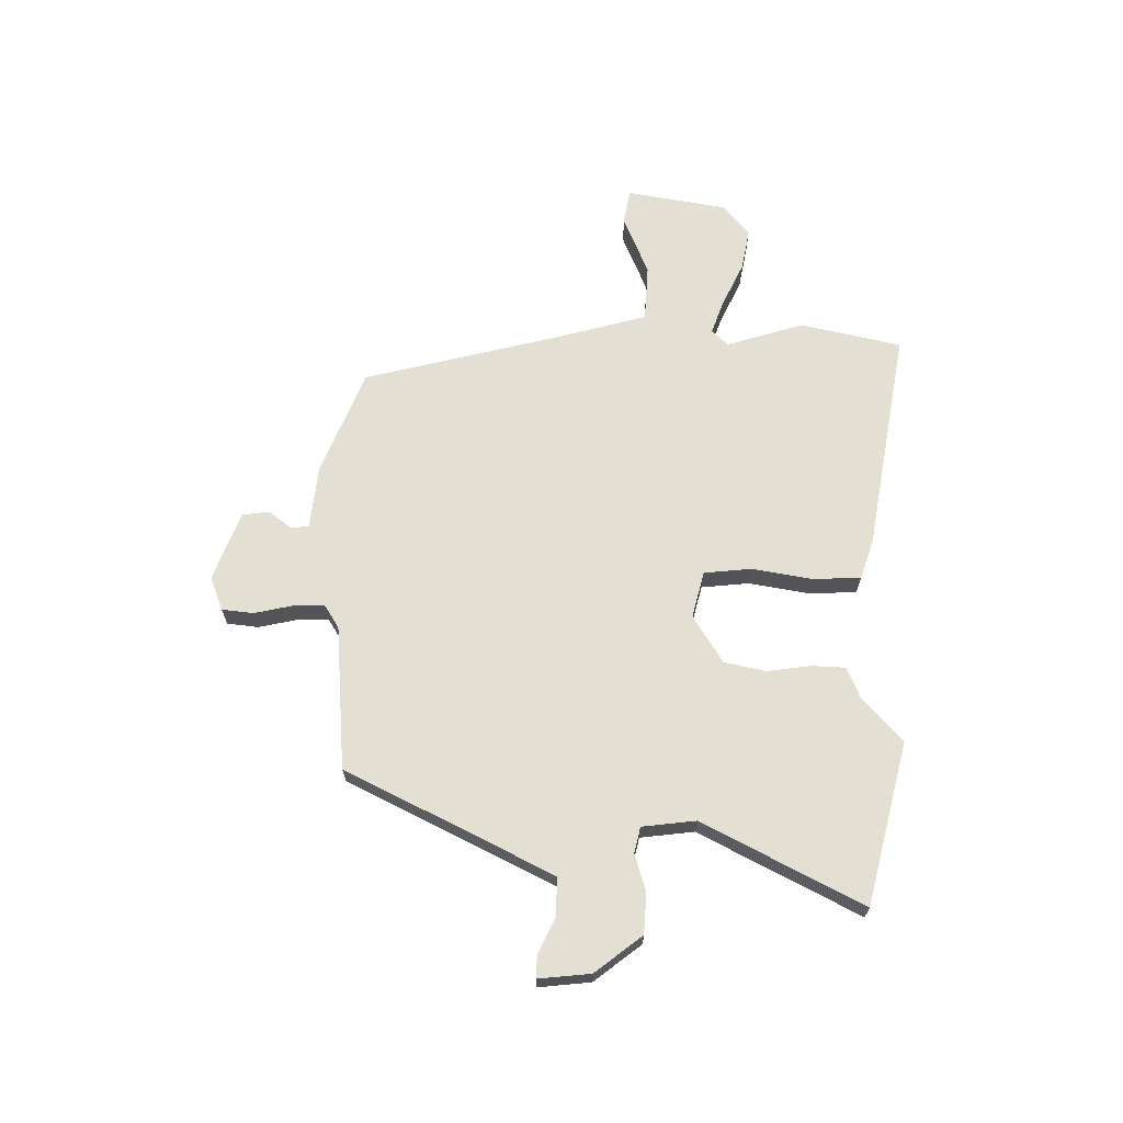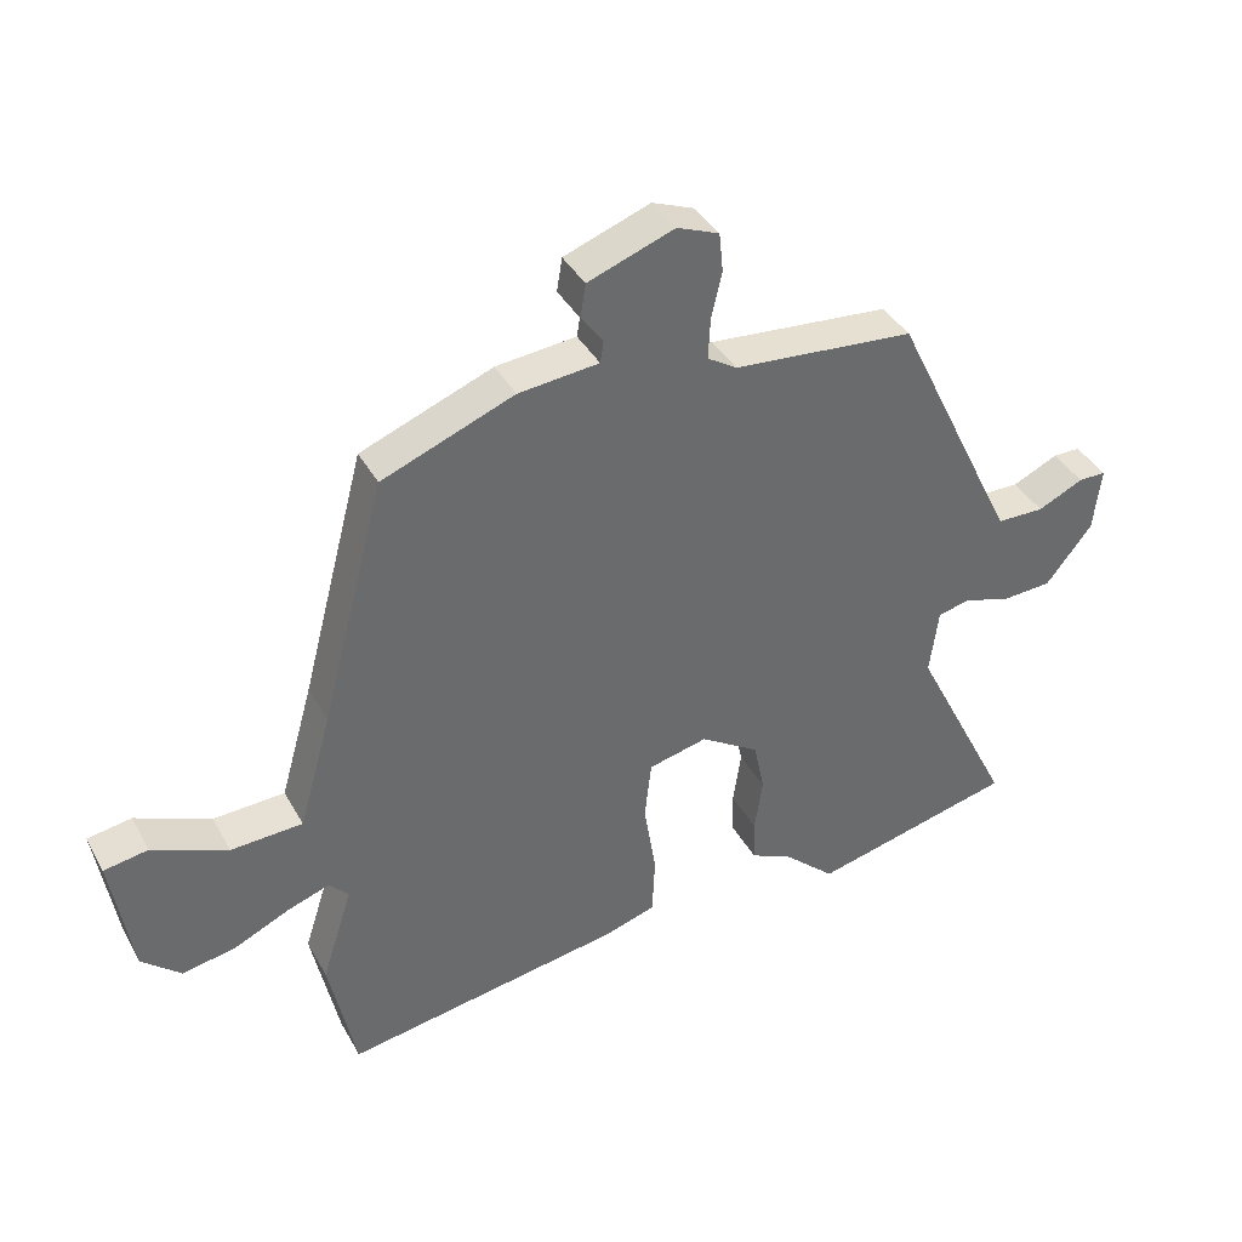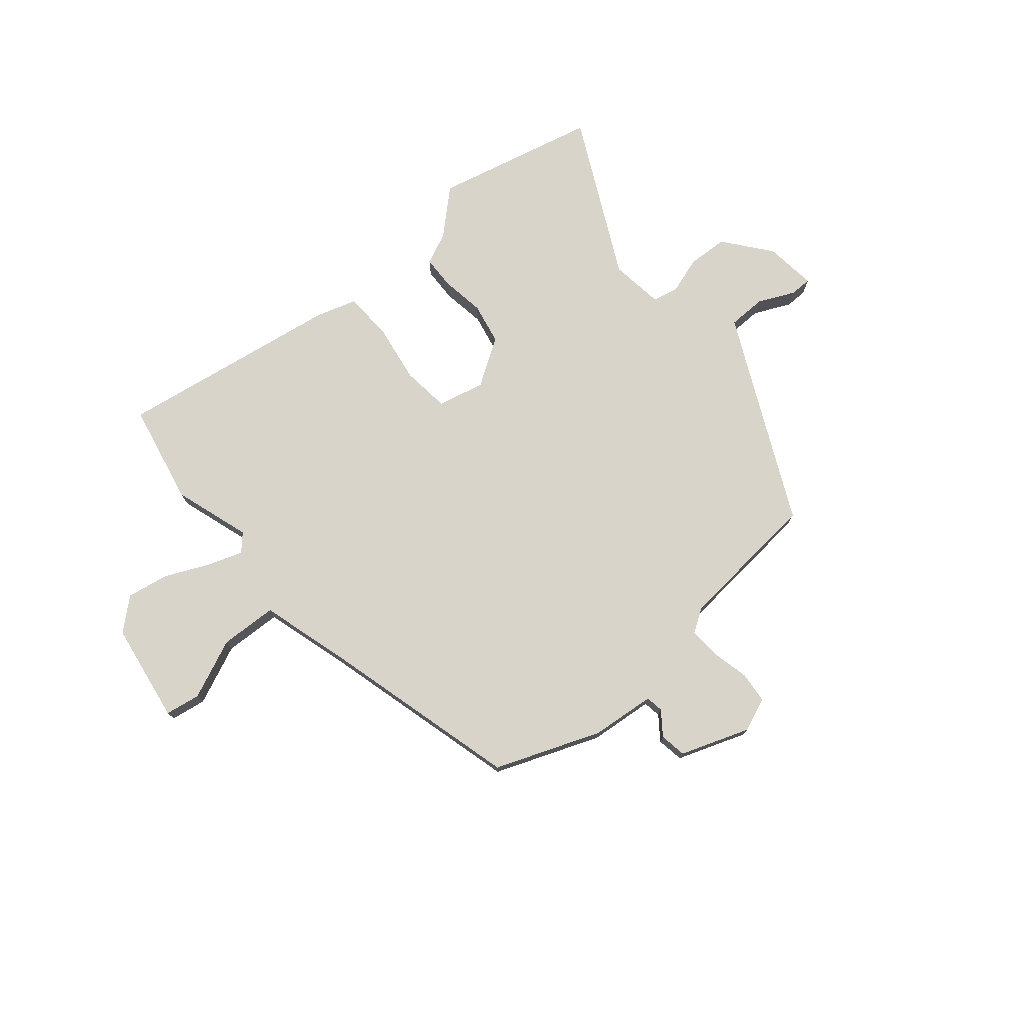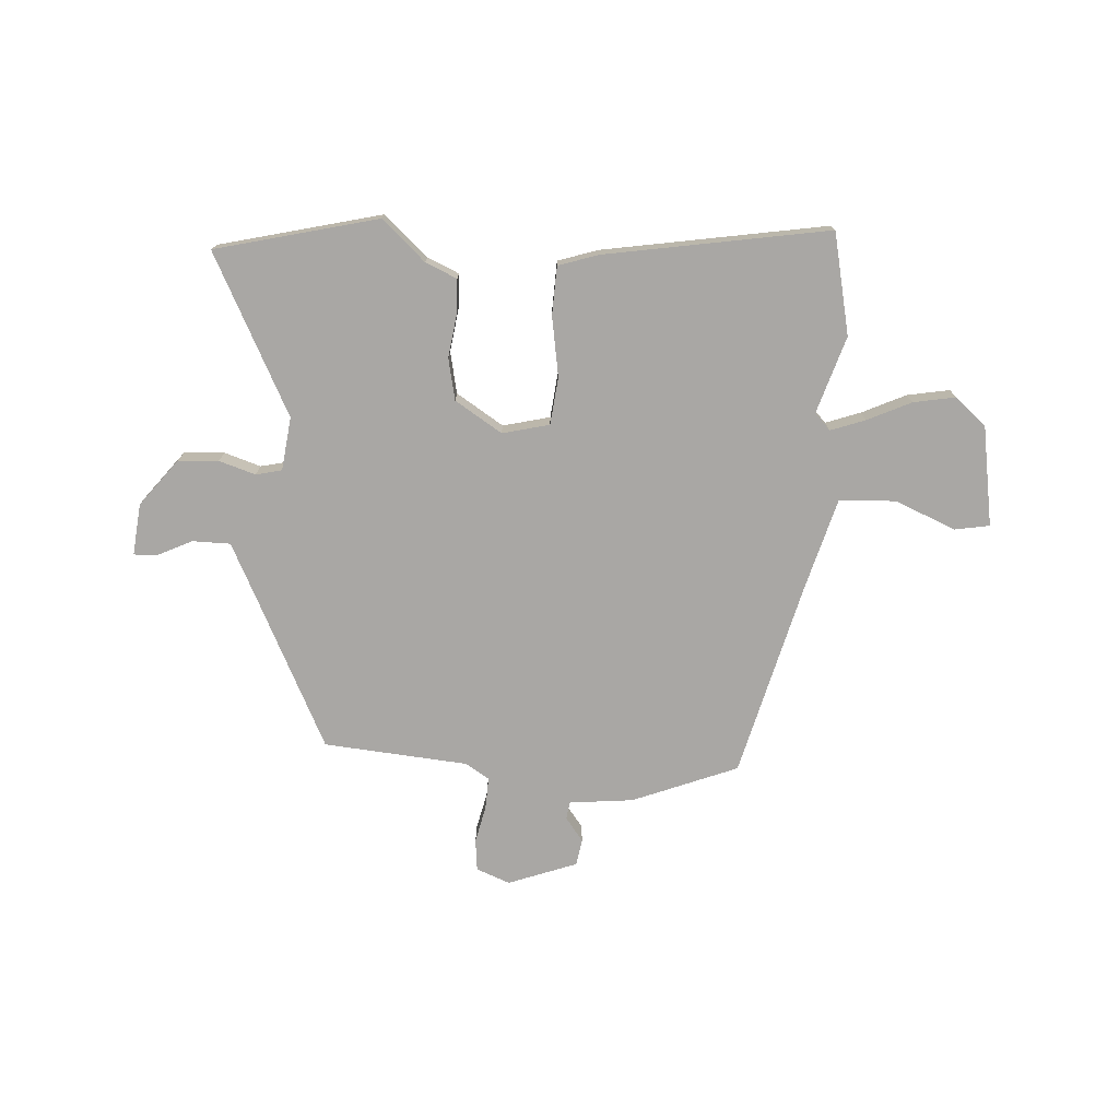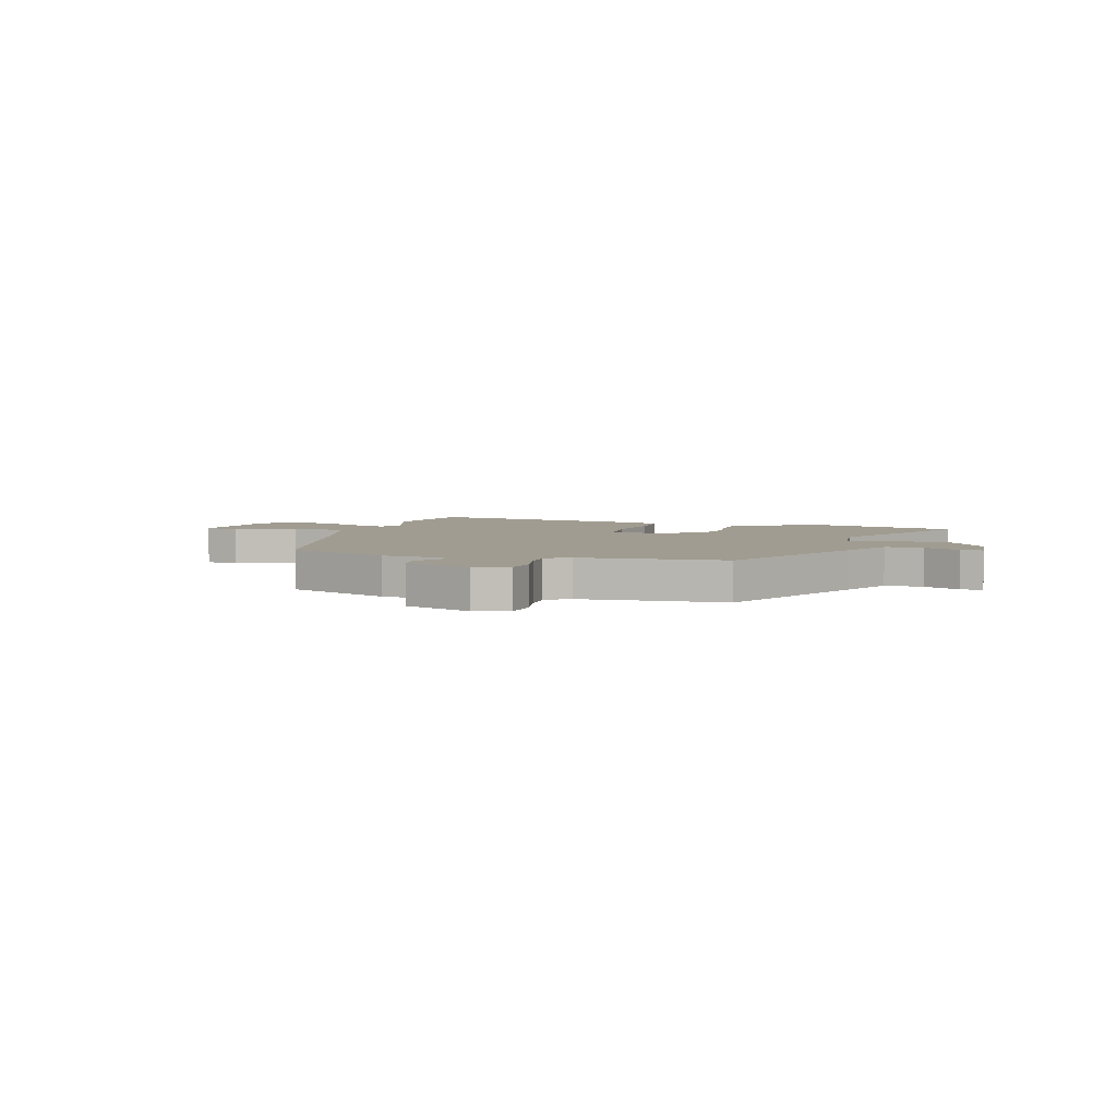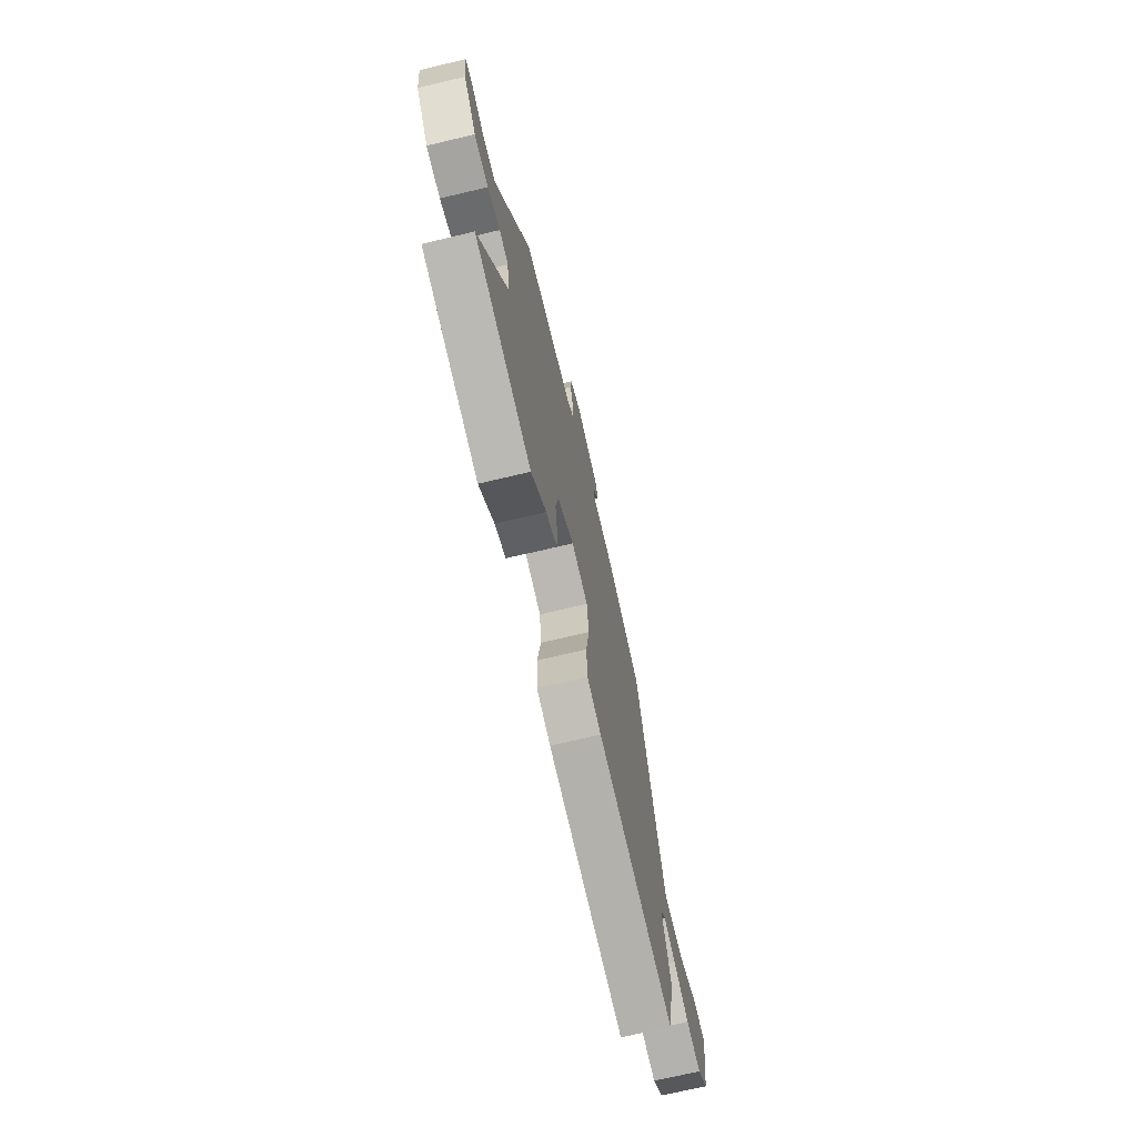
<metadata>
{"format":"obj","ext":"obj","renderer":"f3d","projection":"perspective","resolution":1024,"background":"white","views":[{"elev":66.7,"azim":91.2,"up":"+Y"},{"elev":39.0,"azim":-26.4,"up":"+Z"},{"elev":75.5,"azim":-40.3,"up":"+Y"},{"elev":-74.7,"azim":176.7,"up":"+Y"},{"elev":4.4,"azim":17.8,"up":"+Y"},{"elev":-70.4,"azim":103.4,"up":"+Z"}]}
</metadata>
<code>
v 0.63 0.07 -0.469
v 0.326 0.07 -0.542
v 0.245 0.07 -0.468
v 0.186 0.07 -0.442
v 0.184 0.07 -0.378
v 0.196 0.07 -0.297
v 0.18 0.07 -0.219
v 0.092 0.07 -0.163
v 0.004 0.07 -0.184
v -0.006 0.07 -0.273
v 0.012 0.07 -0.385
v 0.008 0.07 -0.476
v -0.068 0.07 -0.5
v -0.486 0.07 -0.568
v -0.526 0.07 -0.378
v -0.48 0.07 -0.234
v -0.509 0.07 -0.203
v -0.574 0.07 -0.226
v -0.656 0.07 -0.264
v -0.735 0.07 -0.278
v -0.793 0.07 -0.227
v -0.823 0.07 -0.04
v -0.757 0.07 -0.029
v -0.645 0.07 -0.077
v -0.538 0.07 -0.072
v -0.489 0.07 0.1
v -0.393 0.07 0.466
v -0.196 0.07 0.543
v -0.076 0.07 0.555
v -0.071 0.07 0.588
v -0.104 0.07 0.632
v -0.096 0.07 0.682
v 0.033 0.07 0.729
v 0.096 0.07 0.704
v 0.102 0.07 0.645
v 0.086 0.07 0.575
v 0.083 0.07 0.515
v 0.127 0.07 0.487
v 0.398 0.07 0.463
v 0.537 0.07 0.176
v 0.586 0.07 0.076
v 0.657 0.07 0.075
v 0.725 0.07 0.107
v 0.766 0.07 0.107
v 0.755 0.07 0.01
v 0.686 0.07 -0.077
v 0.61 0.07 -0.081
v 0.542 0.07 -0.059
v 0.493 0.07 -0.07
v 0.48 0.07 -0.17
v 0.63 0 -0.469
v 0.326 0 -0.542
v 0.245 0 -0.468
v 0.186 0 -0.442
v 0.184 0 -0.378
v 0.196 0 -0.297
v 0.18 0 -0.219
v 0.092 0 -0.163
v 0.004 0 -0.184
v -0.006 0 -0.273
v 0.012 0 -0.385
v 0.008 0 -0.476
v -0.068 0 -0.5
v -0.486 0 -0.568
v -0.526 0 -0.378
v -0.48 0 -0.234
v -0.509 0 -0.203
v -0.574 0 -0.226
v -0.656 0 -0.264
v -0.735 0 -0.278
v -0.793 0 -0.227
v -0.823 0 -0.04
v -0.757 0 -0.029
v -0.645 0 -0.077
v -0.538 0 -0.072
v -0.489 0 0.1
v -0.393 0 0.466
v -0.196 0 0.543
v -0.076 0 0.555
v -0.071 0 0.588
v -0.104 0 0.632
v -0.096 0 0.682
v 0.033 0 0.729
v 0.096 0 0.704
v 0.102 0 0.645
v 0.086 0 0.575
v 0.083 0 0.515
v 0.127 0 0.487
v 0.398 0 0.463
v 0.537 0 0.176
v 0.586 0 0.076
v 0.657 0 0.075
v 0.725 0 0.107
v 0.766 0 0.107
v 0.755 0 0.01
v 0.686 0 -0.077
v 0.61 0 -0.081
v 0.542 0 -0.059
v 0.493 0 -0.07
v 0.48 0 -0.17
f 45 46 47 48
f 45 48 49
f 42 43 44 45
f 41 42 45 49
f 40 41 49
f 38 39 40 49
f 37 38 49 50
f 33 34 35 36
f 33 36 37
f 30 31 32 33
f 29 30 33 37
f 26 27 28 29
f 25 26 29 37
f 21 22 23 24
f 21 24 25
f 18 19 20 21
f 17 18 21 25
f 16 17 25 37
f 10 11 12 13
f 9 10 13 14
f 3 4 5 6
f 3 6 7
f 2 3 7
f 1 2 7
f 50 1 7 8
f 9 14 15 16
f 8 9 16 37
f 8 37 50
f 98 97 96 95
f 99 98 95
f 95 94 93 92
f 99 95 92 91
f 99 91 90
f 99 90 89 88
f 100 99 88 87
f 86 85 84 83
f 87 86 83
f 83 82 81 80
f 87 83 80 79
f 79 78 77 76
f 87 79 76 75
f 74 73 72 71
f 75 74 71
f 71 70 69 68
f 75 71 68 67
f 87 75 67 66
f 63 62 61 60
f 64 63 60 59
f 56 55 54 53
f 57 56 53
f 57 53 52
f 57 52 51
f 58 57 51 100
f 66 65 64 59
f 87 66 59 58
f 100 87 58
f 1 51 52 2
f 2 52 53 3
f 3 53 54 4
f 4 54 55 5
f 5 55 56 6
f 6 56 57 7
f 7 57 58 8
f 8 58 59 9
f 9 59 60 10
f 10 60 61 11
f 11 61 62 12
f 12 62 63 13
f 13 63 64 14
f 14 64 65 15
f 15 65 66 16
f 16 66 67 17
f 17 67 68 18
f 18 68 69 19
f 19 69 70 20
f 20 70 71 21
f 21 71 72 22
f 22 72 73 23
f 23 73 74 24
f 24 74 75 25
f 25 75 76 26
f 26 76 77 27
f 27 77 78 28
f 28 78 79 29
f 29 79 80 30
f 30 80 81 31
f 31 81 82 32
f 32 82 83 33
f 33 83 84 34
f 34 84 85 35
f 35 85 86 36
f 36 86 87 37
f 37 87 88 38
f 38 88 89 39
f 39 89 90 40
f 40 90 91 41
f 41 91 92 42
f 42 92 93 43
f 43 93 94 44
f 44 94 95 45
f 45 95 96 46
f 46 96 97 47
f 47 97 98 48
f 48 98 99 49
f 49 99 100 50
f 50 100 51 1

</code>
